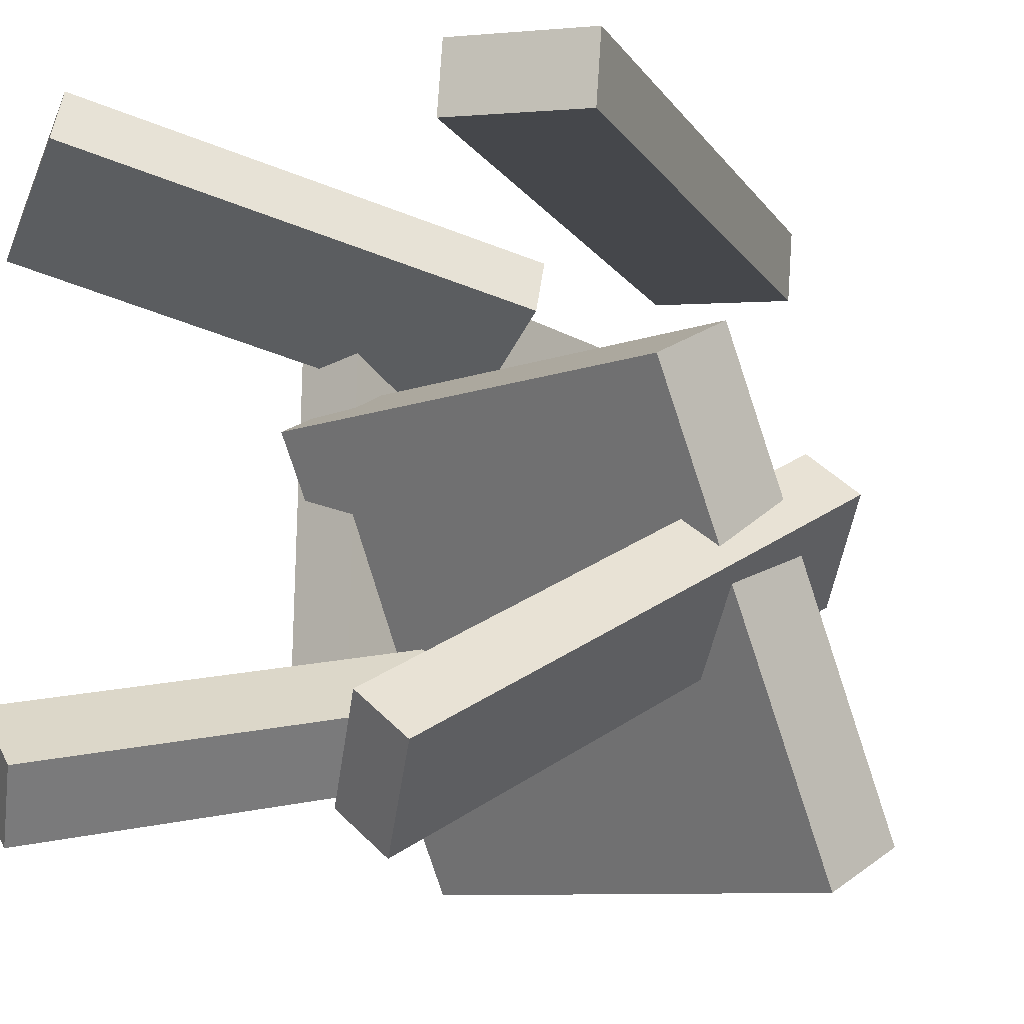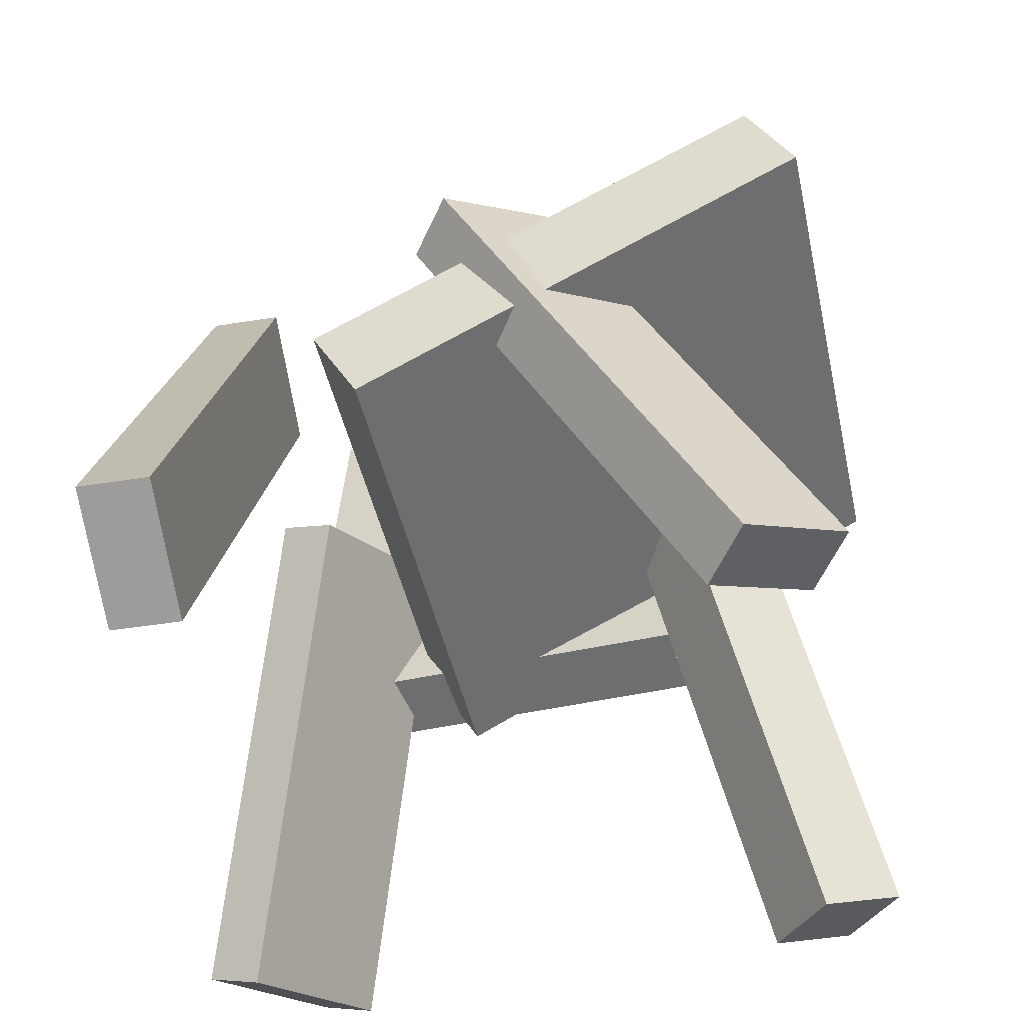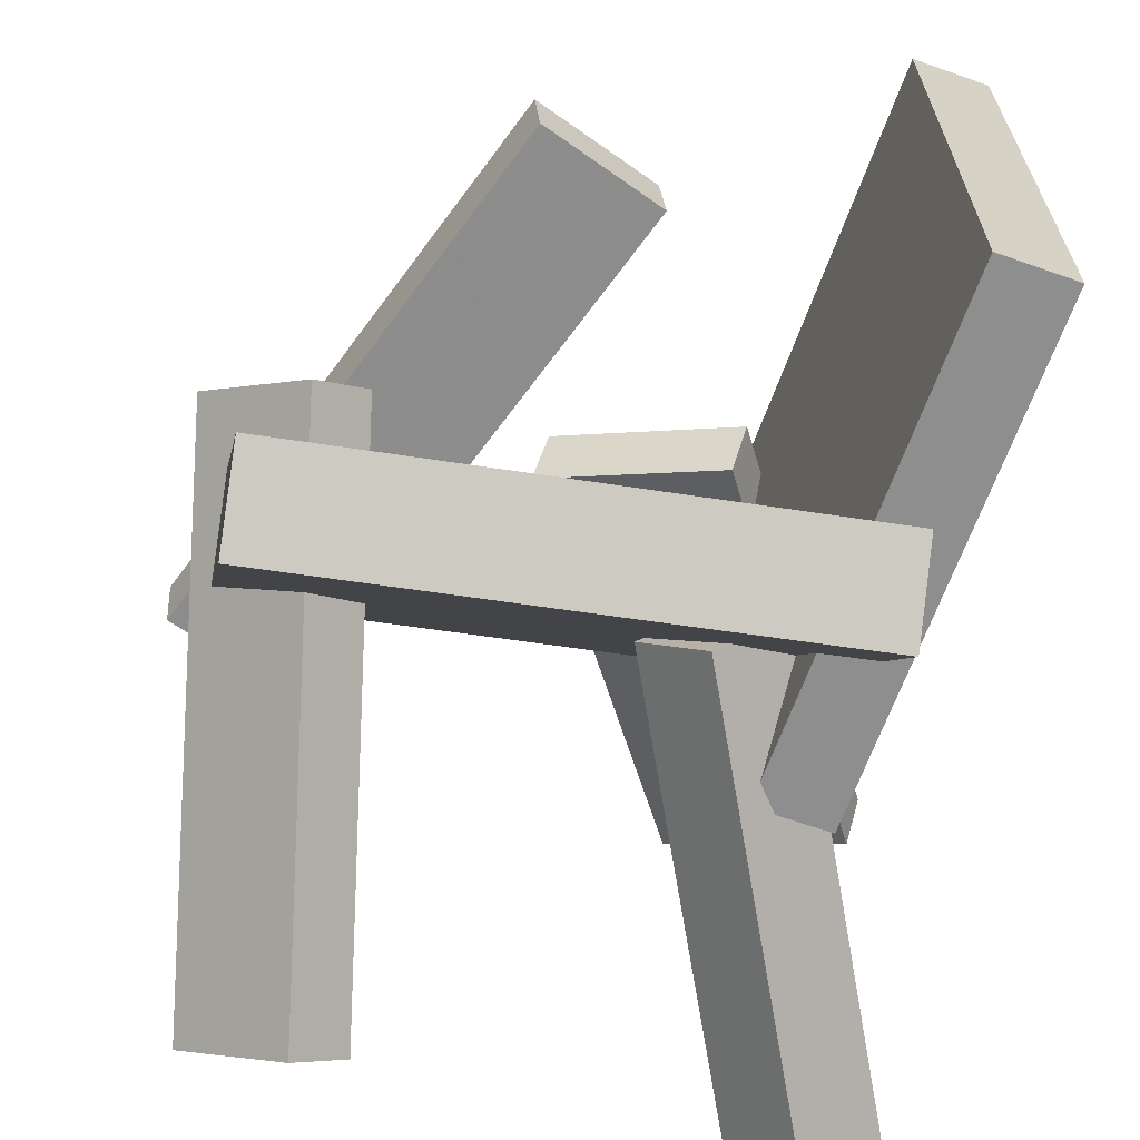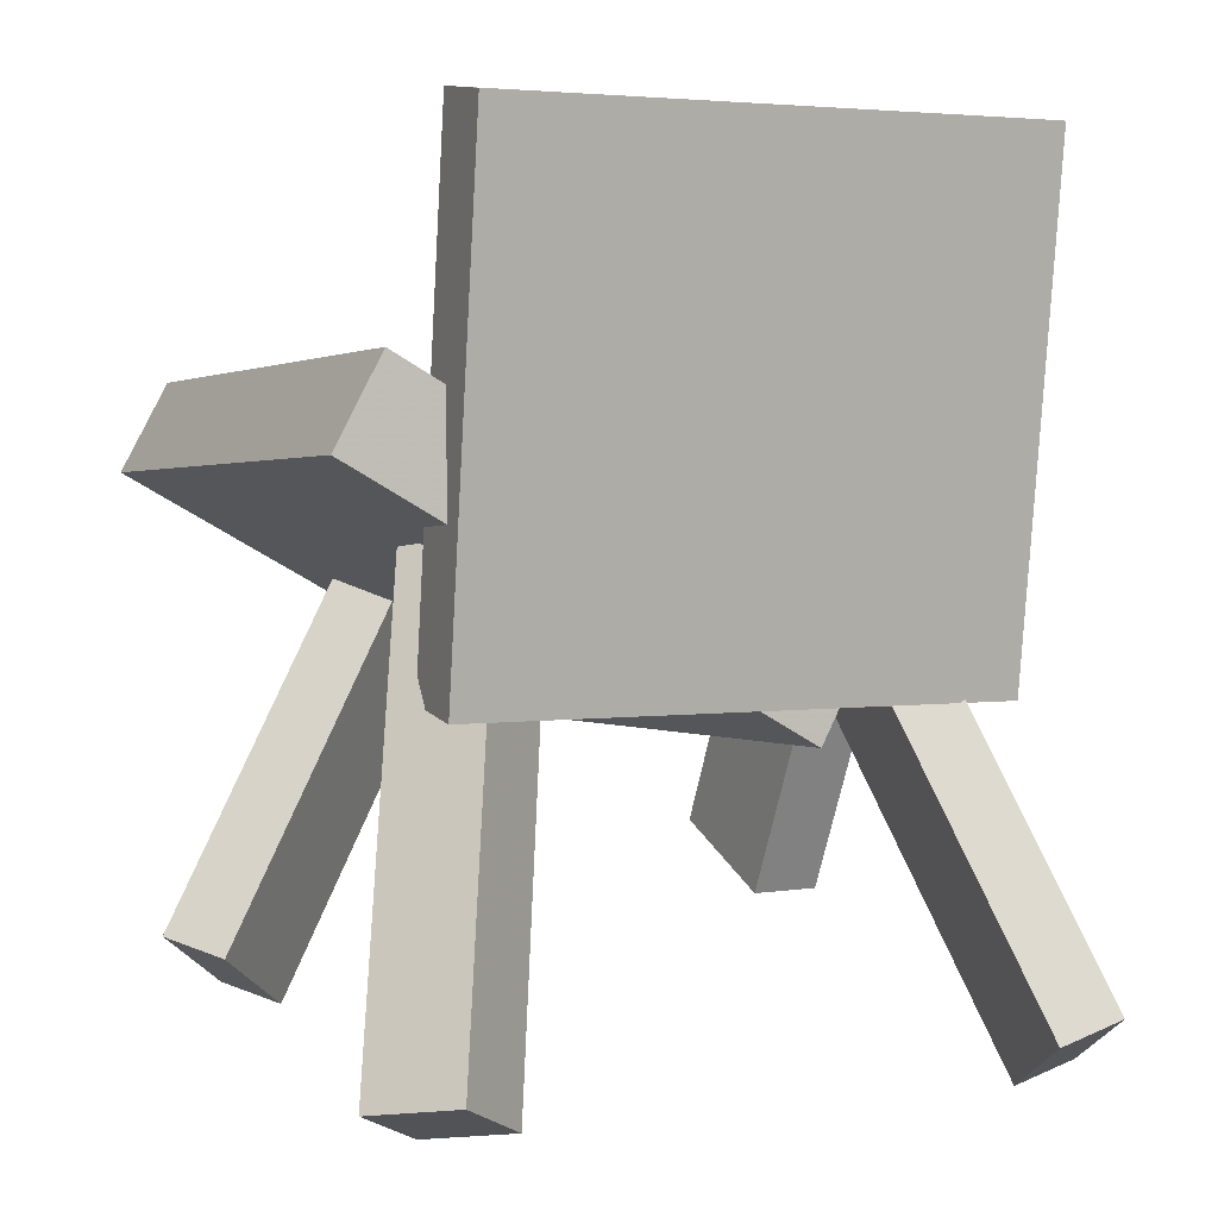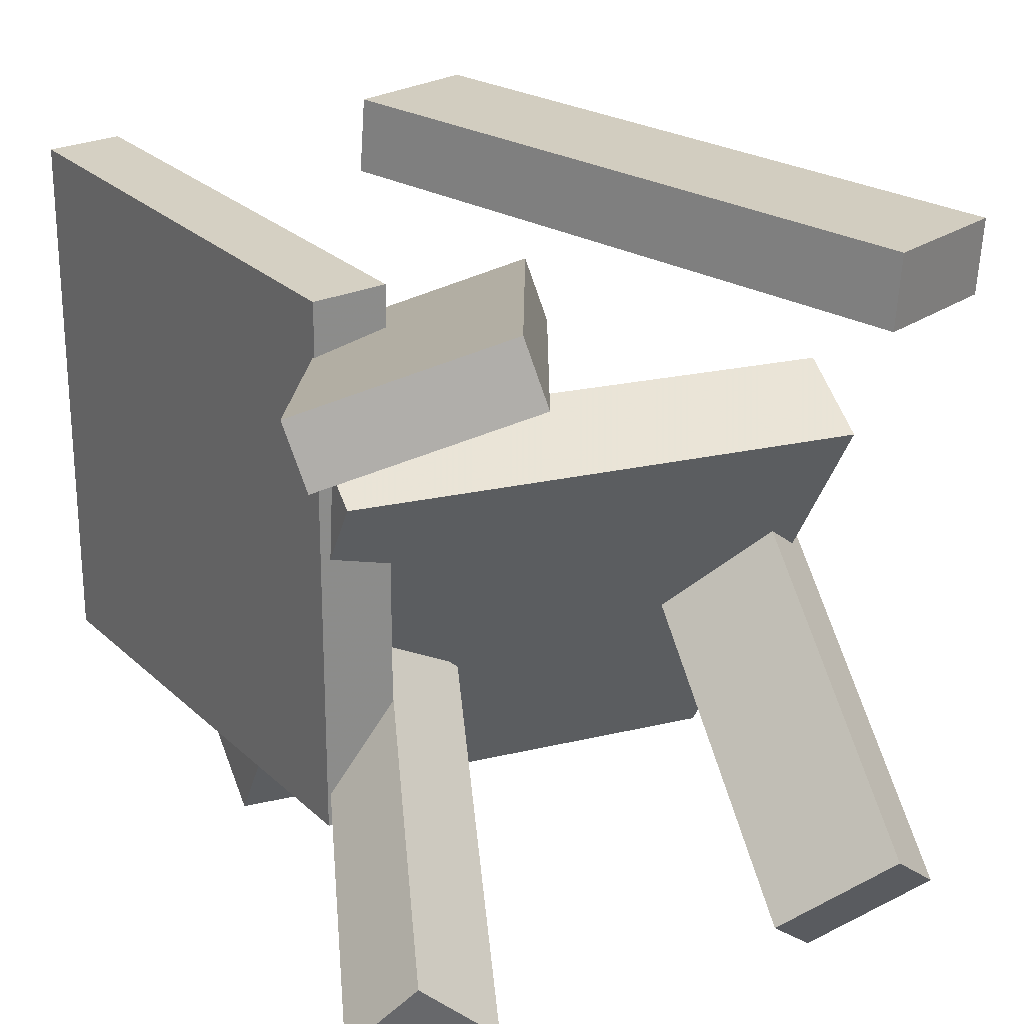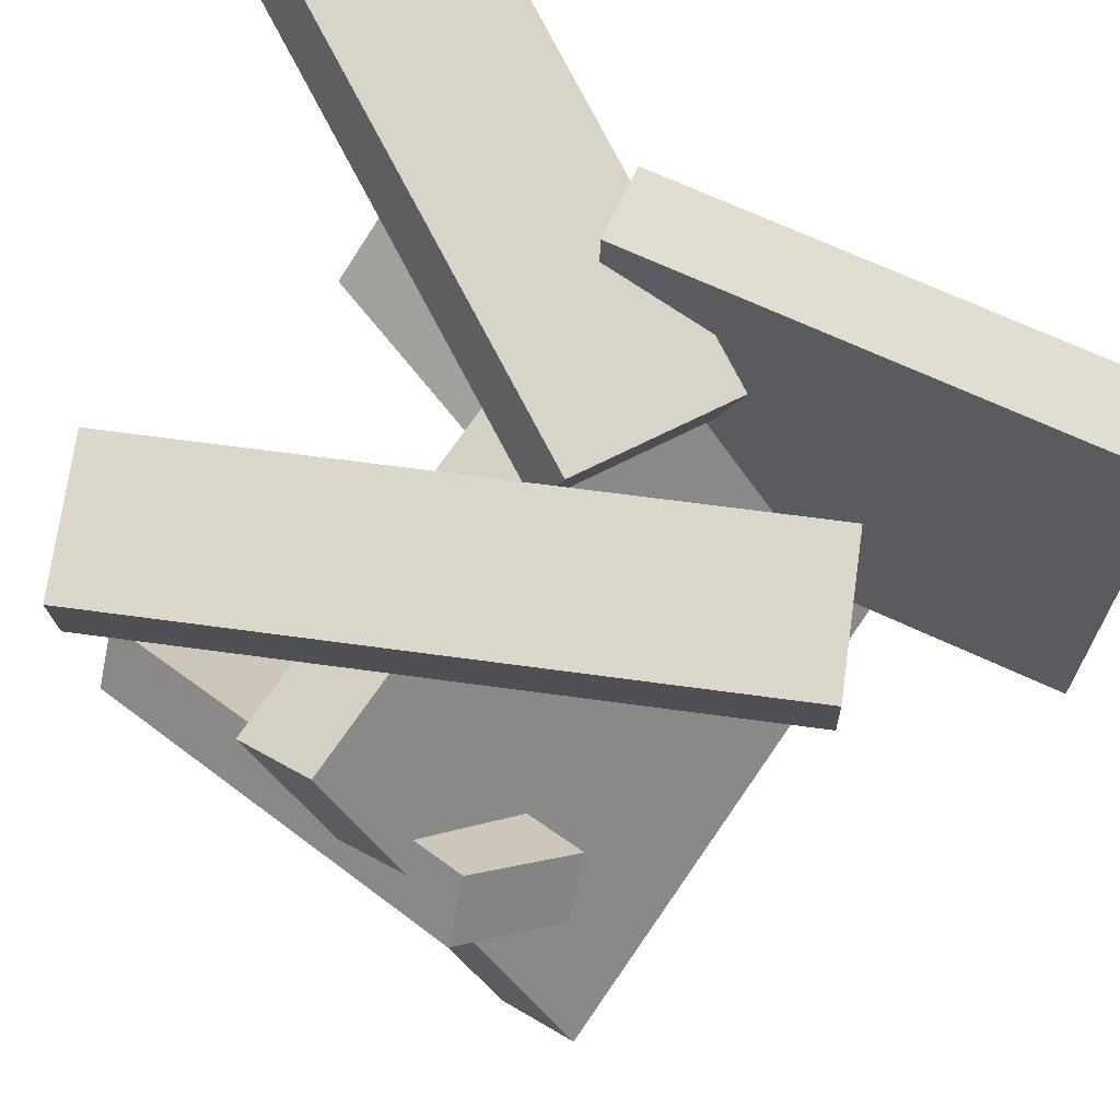
<metadata>
{"format":"obj","ext":"obj","renderer":"f3d","projection":"perspective","resolution":1024,"background":"white","views":[{"elev":-13.2,"azim":47.1,"up":"+Z"},{"elev":-45.7,"azim":105.8,"up":"+Y"},{"elev":-65.8,"azim":169.7,"up":"+Z"},{"elev":1.4,"azim":-113.9,"up":"+Y"},{"elev":27.0,"azim":-25.8,"up":"+Z"},{"elev":68.0,"azim":124.3,"up":"+Z"}]}
</metadata>
<code>
v -0.1621 -0.05064 -0.1917
v -0.158 -0.04559 0.2093
v -0.2236 0.3208 -0.1957
v -0.2194 0.3258 0.2053
v -0.1068 -0.04148 -0.1924
v -0.1026 -0.03644 0.2086
v -0.1683 0.33 -0.1964
v -0.1641 0.335 0.2046
f 1.0 7.0 5.0
f 1.0 3.0 7.0
f 1.0 4.0 3.0
f 1.0 2.0 4.0
f 3.0 8.0 7.0
f 3.0 4.0 8.0
f 5.0 7.0 8.0
f 5.0 8.0 6.0
f 1.0 5.0 6.0
f 1.0 6.0 2.0
f 2.0 6.0 8.0
f 2.0 8.0 4.0
v 0.07765 0.25 0.1887
v -0.01985 0.2018 0.1973
v 0.08203 0.2509 0.2431
v -0.01548 0.2028 0.2517
v 0.28 -0.1618 0.1793
v 0.1825 -0.21 0.188
v 0.2844 -0.1609 0.2337
v 0.1869 -0.209 0.2424
f 9.0 15.0 13.0
f 9.0 11.0 15.0
f 9.0 12.0 11.0
f 9.0 10.0 12.0
f 11.0 16.0 15.0
f 11.0 12.0 16.0
f 13.0 15.0 16.0
f 13.0 16.0 14.0
f 9.0 13.0 14.0
f 9.0 14.0 10.0
f 10.0 14.0 16.0
f 10.0 16.0 12.0
v -0.1995 -0.2925 -0.1598
v -0.07557 0.03988 -0.09122
v -0.2403 -0.2668 -0.2108
v -0.1165 0.06563 -0.1422
v -0.147 -0.3024 -0.2068
v -0.02313 0.03003 -0.1383
v -0.1879 -0.2766 -0.2578
v -0.06401 0.05579 -0.1892
f 17.0 23.0 21.0
f 17.0 19.0 23.0
f 17.0 20.0 19.0
f 17.0 18.0 20.0
f 19.0 24.0 23.0
f 19.0 20.0 24.0
f 21.0 23.0 24.0
f 21.0 24.0 22.0
f 17.0 21.0 22.0
f 17.0 22.0 18.0
f 18.0 22.0 24.0
f 18.0 24.0 20.0
v 0.1068 -0.2244 -0.2523
v 0.1602 0.1323 -0.05485
v 0.1437 -0.2116 -0.2855
v 0.1972 0.1452 -0.08804
v 0.178 -0.2693 -0.1904
v 0.2314 0.08742 0.007034
v 0.2149 -0.2565 -0.2236
v 0.2684 0.1002 -0.02615
f 25.0 31.0 29.0
f 25.0 27.0 31.0
f 25.0 28.0 27.0
f 25.0 26.0 28.0
f 27.0 32.0 31.0
f 27.0 28.0 32.0
f 29.0 31.0 32.0
f 29.0 32.0 30.0
f 25.0 29.0 30.0
f 25.0 30.0 26.0
f 26.0 30.0 32.0
f 26.0 32.0 28.0
v 0.2469 -0.07544 0.04356
v -0.1495 -0.07325 0.06789
v 0.2273 0.1077 -0.2921
v -0.1691 0.1099 -0.2678
v 0.2494 -0.01117 0.07848
v -0.147 -0.008984 0.1028
v 0.2298 0.172 -0.2572
v -0.1666 0.1742 -0.2328
f 33.0 39.0 37.0
f 33.0 35.0 39.0
f 33.0 36.0 35.0
f 33.0 34.0 36.0
f 35.0 40.0 39.0
f 35.0 36.0 40.0
f 37.0 39.0 40.0
f 37.0 40.0 38.0
f 33.0 37.0 38.0
f 33.0 38.0 34.0
f 34.0 38.0 40.0
f 34.0 40.0 36.0
v -0.08926 0.06229 0.09042
v -0.2477 -0.2588 0.1853
v -0.09821 0.0792 0.1327
v -0.2567 -0.2419 0.2275
v 0.0409 0.01211 0.138
v -0.1176 -0.309 0.2329
v 0.03195 0.02902 0.1803
v -0.1265 -0.292 0.2752
f 41.0 47.0 45.0
f 41.0 43.0 47.0
f 41.0 44.0 43.0
f 41.0 42.0 44.0
f 43.0 48.0 47.0
f 43.0 44.0 48.0
f 45.0 47.0 48.0
f 45.0 48.0 46.0
f 41.0 45.0 46.0
f 41.0 46.0 42.0
f 42.0 46.0 48.0
f 42.0 48.0 44.0

</code>
